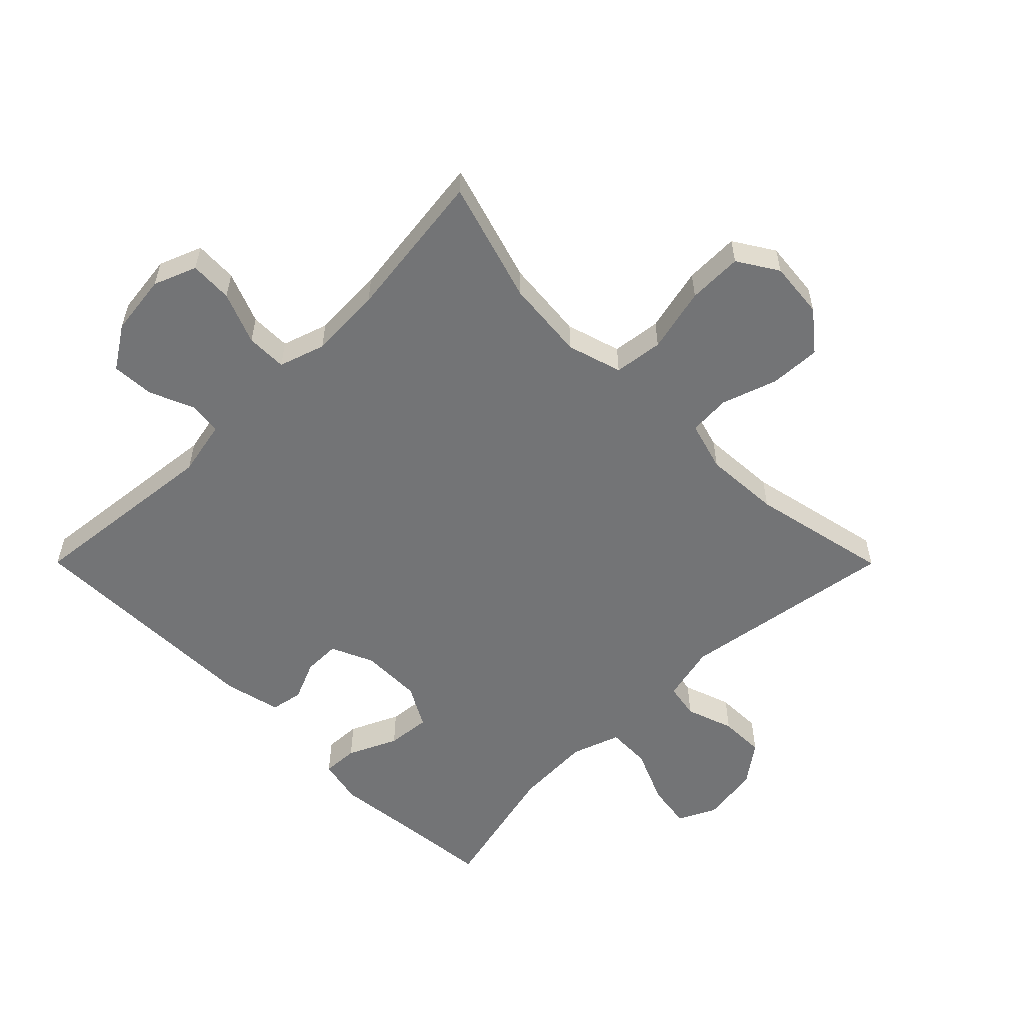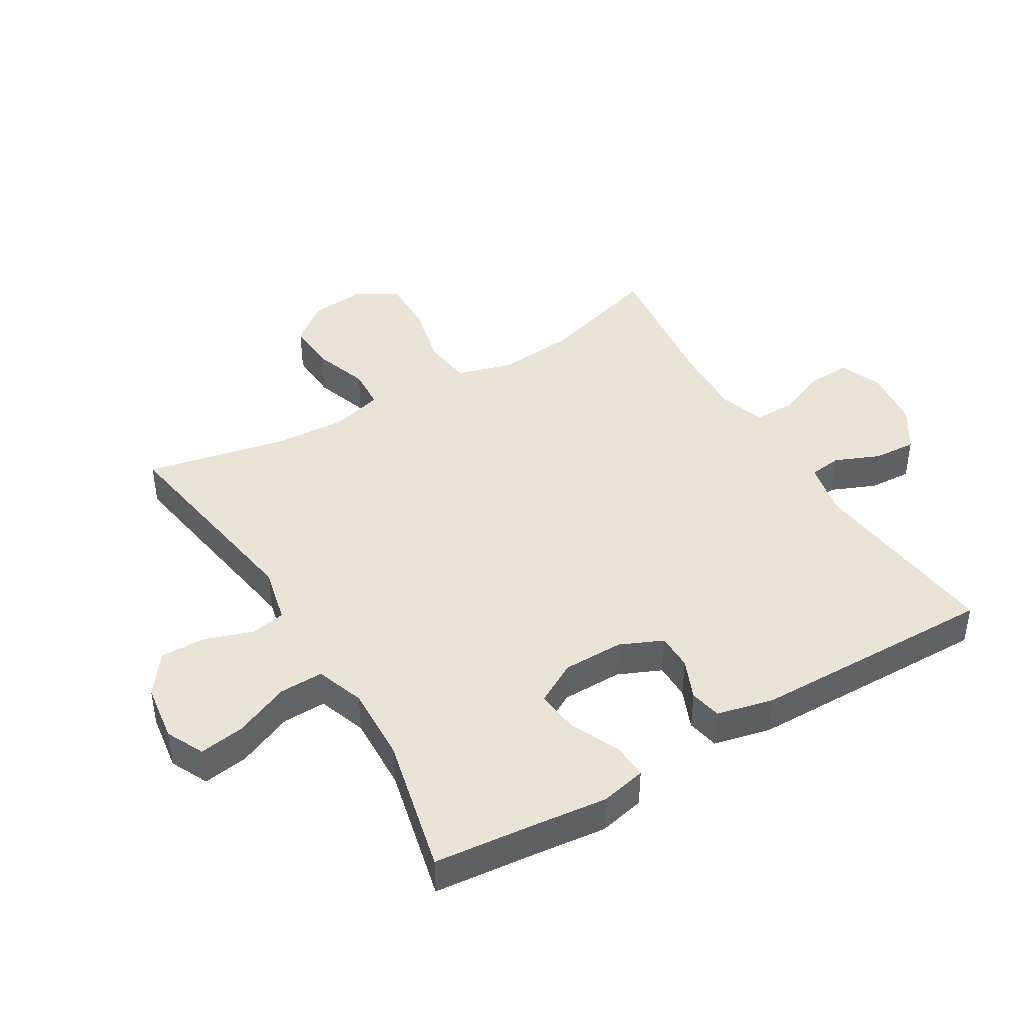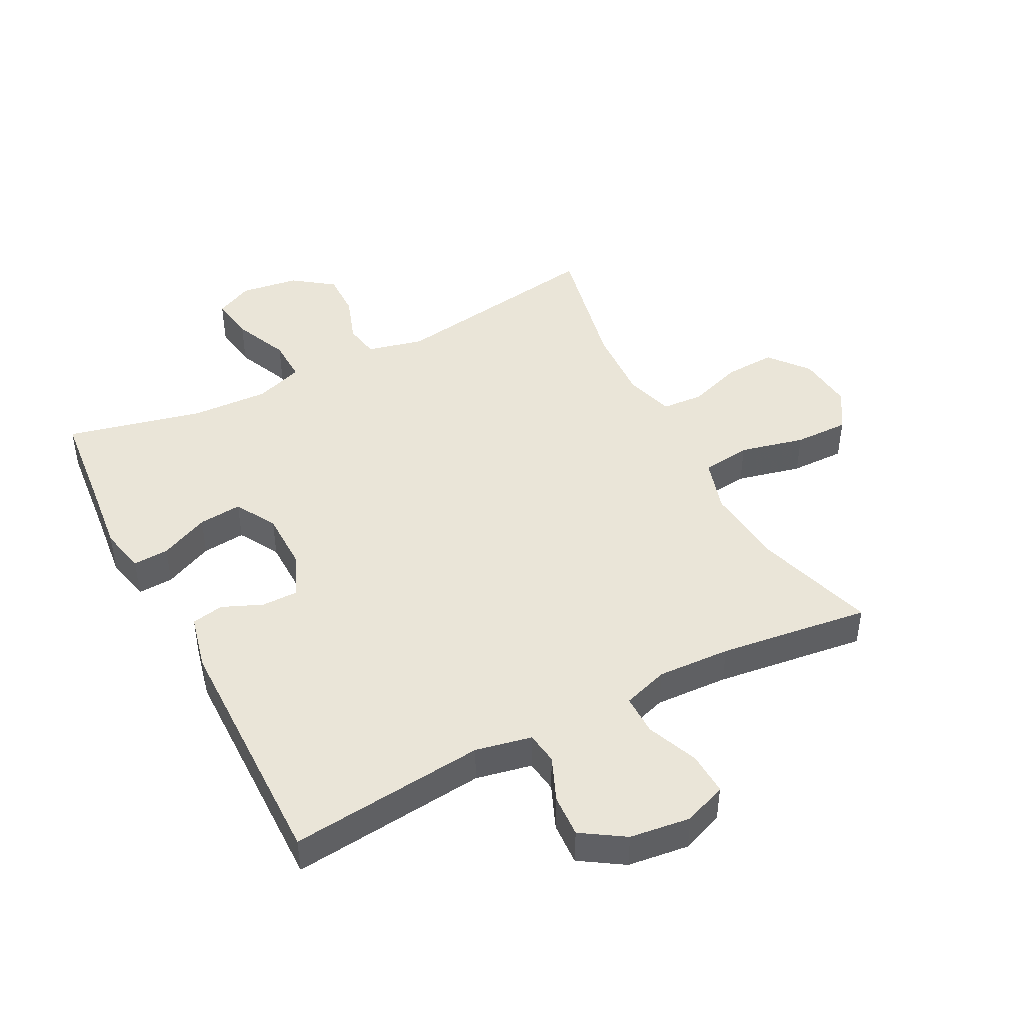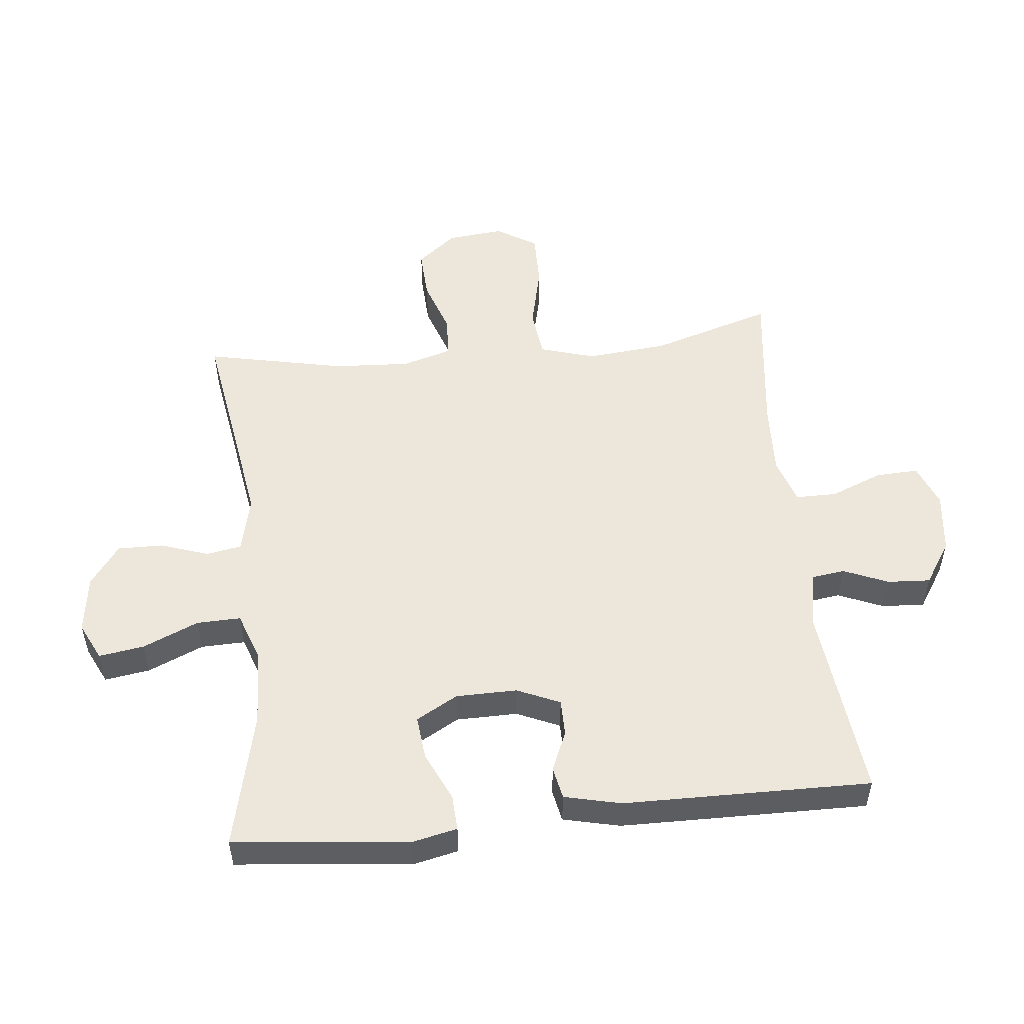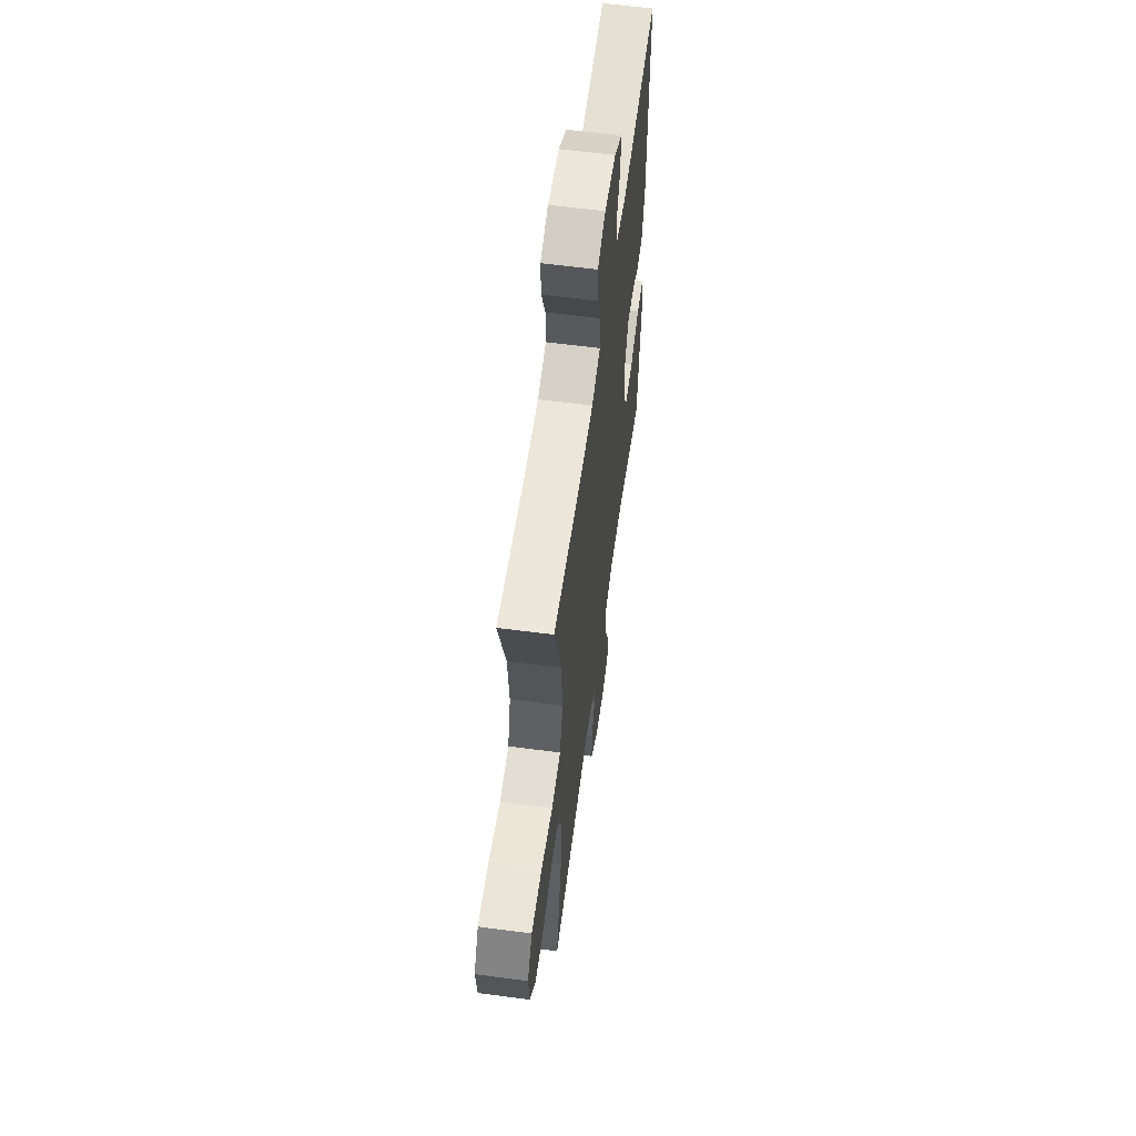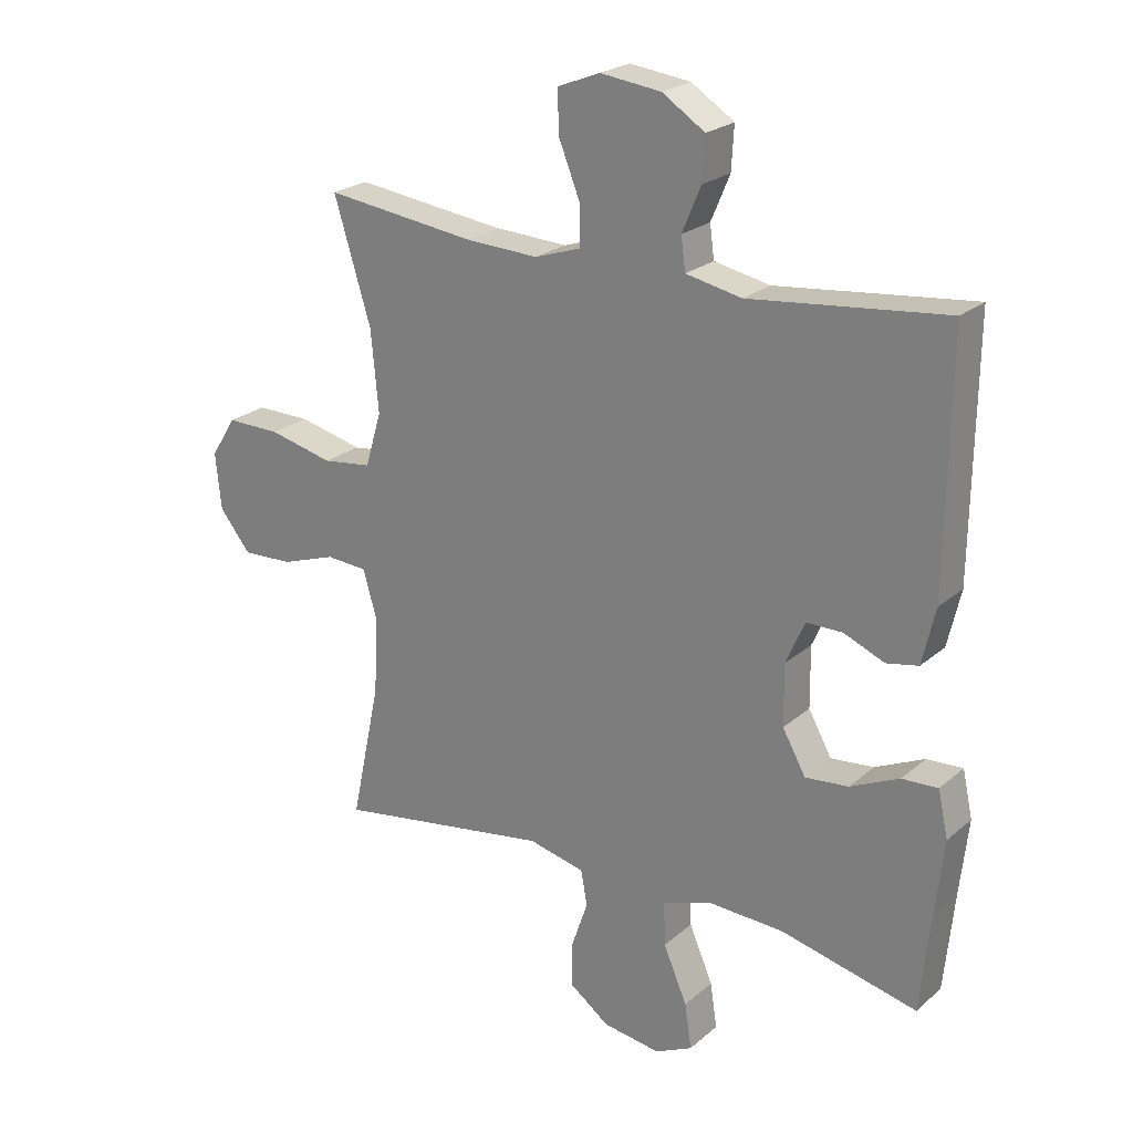
<metadata>
{"format":"obj","ext":"obj","renderer":"f3d","projection":"perspective","resolution":1024,"background":"white","views":[{"elev":-56.1,"azim":44.9,"up":"+Y"},{"elev":42.8,"azim":-120.9,"up":"+Y"},{"elev":44.9,"azim":-27.4,"up":"+Y"},{"elev":52.3,"azim":-96.0,"up":"+Y"},{"elev":59.7,"azim":97.7,"up":"+Z"},{"elev":23.1,"azim":-144.5,"up":"+Z"}]}
</metadata>
<code>
v 0.5 0.07 0.5
v 0.441 0.07 0.307
v 0.429 0.07 0.179
v 0.455 0.07 0.092
v 0.533 0.07 0.082
v 0.636 0.07 0.106
v 0.723 0.07 0.107
v 0.763 0.07 0.043
v 0.754 0.07 -0.047
v 0.704 0.07 -0.109
v 0.623 0.07 -0.105
v 0.535 0.07 -0.075
v 0.469 0.07 -0.079
v 0.446 0.07 -0.158
v 0.453 0.07 -0.279
v 0.5 0.07 -0.5
v 0.155 0.07 -0.445
v 0.065 0.07 -0.466
v 0.055 0.07 -0.522
v 0.081 0.07 -0.598
v 0.082 0.07 -0.67
v 0.018 0.07 -0.717
v -0.074 0.07 -0.73
v -0.134 0.07 -0.701
v -0.123 0.07 -0.629
v -0.085 0.07 -0.541
v -0.083 0.07 -0.471
v -0.16 0.07 -0.444
v -0.282 0.07 -0.449
v -0.5 0.07 -0.5
v -0.516 0.07 -0.34
v -0.529 0.07 -0.223
v -0.513 0.07 -0.15
v -0.456 0.07 -0.153
v -0.378 0.07 -0.189
v -0.309 0.07 -0.196
v -0.272 0.07 -0.13
v -0.271 0.07 -0.033
v -0.301 0.07 0.035
v -0.359 0.07 0.035
v -0.423 0.07 0.008
v -0.474 0.07 0.018
v -0.495 0.07 0.108
v -0.5 0.07 0.5
v -0.188 0.07 0.466
v -0.099 0.07 0.484
v -0.092 0.07 0.536
v -0.122 0.07 0.607
v -0.126 0.07 0.675
v -0.058 0.07 0.719
v 0.039 0.07 0.731
v 0.107 0.07 0.704
v 0.104 0.07 0.636
v 0.071 0.07 0.554
v 0.071 0.07 0.489
v 0.144 0.07 0.465
v 0.26 0.07 0.47
v 0.5 0 0.5
v 0.441 0 0.307
v 0.429 0 0.179
v 0.455 0 0.092
v 0.533 0 0.082
v 0.636 0 0.106
v 0.723 0 0.107
v 0.763 0 0.043
v 0.754 0 -0.047
v 0.704 0 -0.109
v 0.623 0 -0.105
v 0.535 0 -0.075
v 0.469 0 -0.079
v 0.446 0 -0.158
v 0.453 0 -0.279
v 0.5 0 -0.5
v 0.155 0 -0.445
v 0.065 0 -0.466
v 0.055 0 -0.522
v 0.081 0 -0.598
v 0.082 0 -0.67
v 0.018 0 -0.717
v -0.074 0 -0.73
v -0.134 0 -0.701
v -0.123 0 -0.629
v -0.085 0 -0.541
v -0.083 0 -0.471
v -0.16 0 -0.444
v -0.282 0 -0.449
v -0.5 0 -0.5
v -0.516 0 -0.34
v -0.529 0 -0.223
v -0.513 0 -0.15
v -0.456 0 -0.153
v -0.378 0 -0.189
v -0.309 0 -0.196
v -0.272 0 -0.13
v -0.271 0 -0.033
v -0.301 0 0.035
v -0.359 0 0.035
v -0.423 0 0.008
v -0.474 0 0.018
v -0.495 0 0.108
v -0.5 0 0.5
v -0.188 0 0.466
v -0.099 0 0.484
v -0.092 0 0.536
v -0.122 0 0.607
v -0.126 0 0.675
v -0.058 0 0.719
v 0.039 0 0.731
v 0.107 0 0.704
v 0.104 0 0.636
v 0.071 0 0.554
v 0.071 0 0.489
v 0.144 0 0.465
v 0.26 0 0.47
f 52 53 54
f 51 52 54
f 50 51 54
f 49 50 54
f 48 49 54
f 47 48 54
f 46 47 54 55
f 45 46 55 56
f 43 44 45
f 42 43 45
f 41 42 45
f 40 41 45
f 39 40 45 56
f 33 34 35
f 32 33 35
f 31 32 35
f 31 35 36
f 30 31 36
f 29 30 36
f 28 29 36 37
f 24 25 26
f 23 24 26
f 22 23 26
f 21 22 26
f 20 21 26
f 19 20 26
f 18 19 26 27
f 28 37 38
f 27 28 38
f 18 27 38
f 17 18 38
f 10 11 12
f 9 10 12
f 8 9 12
f 7 8 12
f 6 7 12
f 5 6 12
f 4 5 12 13
f 3 4 13 14
f 57 1 2
f 57 2 3
f 39 56 57
f 38 39 57
f 17 38 57
f 16 17 57
f 15 16 57
f 14 15 57
f 3 14 57
f 111 110 109
f 111 109 108
f 111 108 107
f 111 107 106
f 111 106 105
f 111 105 104
f 112 111 104 103
f 113 112 103 102
f 102 101 100
f 102 100 99
f 102 99 98
f 102 98 97
f 113 102 97 96
f 92 91 90
f 92 90 89
f 92 89 88
f 93 92 88
f 93 88 87
f 93 87 86
f 94 93 86 85
f 83 82 81
f 83 81 80
f 83 80 79
f 83 79 78
f 83 78 77
f 83 77 76
f 84 83 76 75
f 95 94 85
f 95 85 84
f 95 84 75
f 95 75 74
f 69 68 67
f 69 67 66
f 69 66 65
f 69 65 64
f 69 64 63
f 69 63 62
f 70 69 62 61
f 71 70 61 60
f 59 58 114
f 60 59 114
f 114 113 96
f 114 96 95
f 114 95 74
f 114 74 73
f 114 73 72
f 114 72 71
f 114 71 60
f 1 58 59 2
f 2 59 60 3
f 3 60 61 4
f 4 61 62 5
f 5 62 63 6
f 6 63 64 7
f 7 64 65 8
f 8 65 66 9
f 9 66 67 10
f 10 67 68 11
f 11 68 69 12
f 12 69 70 13
f 13 70 71 14
f 14 71 72 15
f 15 72 73 16
f 16 73 74 17
f 17 74 75 18
f 18 75 76 19
f 19 76 77 20
f 20 77 78 21
f 21 78 79 22
f 22 79 80 23
f 23 80 81 24
f 24 81 82 25
f 25 82 83 26
f 26 83 84 27
f 27 84 85 28
f 28 85 86 29
f 29 86 87 30
f 30 87 88 31
f 31 88 89 32
f 32 89 90 33
f 33 90 91 34
f 34 91 92 35
f 35 92 93 36
f 36 93 94 37
f 37 94 95 38
f 38 95 96 39
f 39 96 97 40
f 40 97 98 41
f 41 98 99 42
f 42 99 100 43
f 43 100 101 44
f 44 101 102 45
f 45 102 103 46
f 46 103 104 47
f 47 104 105 48
f 48 105 106 49
f 49 106 107 50
f 50 107 108 51
f 51 108 109 52
f 52 109 110 53
f 53 110 111 54
f 54 111 112 55
f 55 112 113 56
f 56 113 114 57
f 57 114 58 1

</code>
